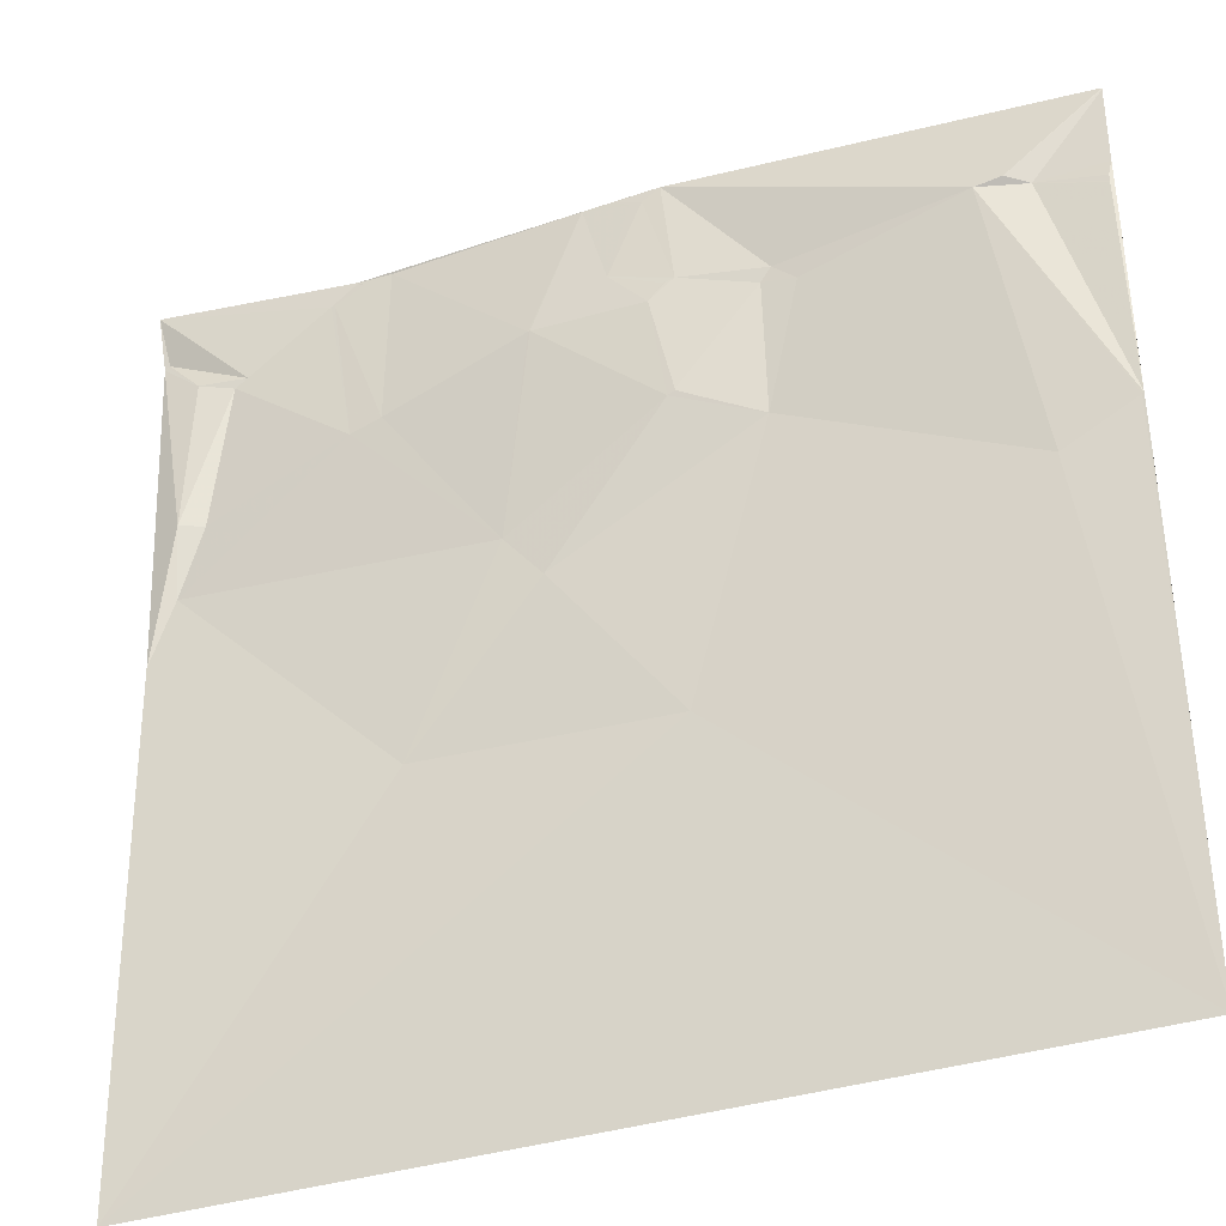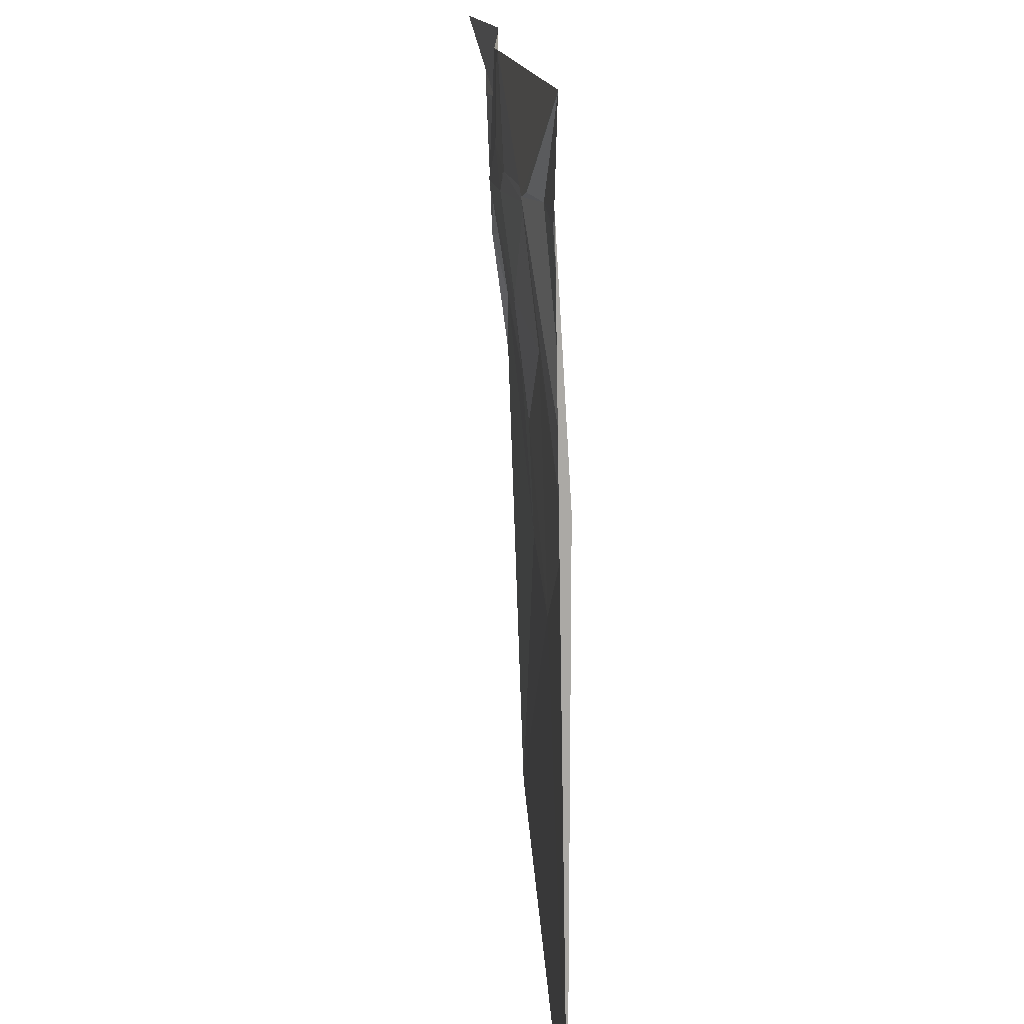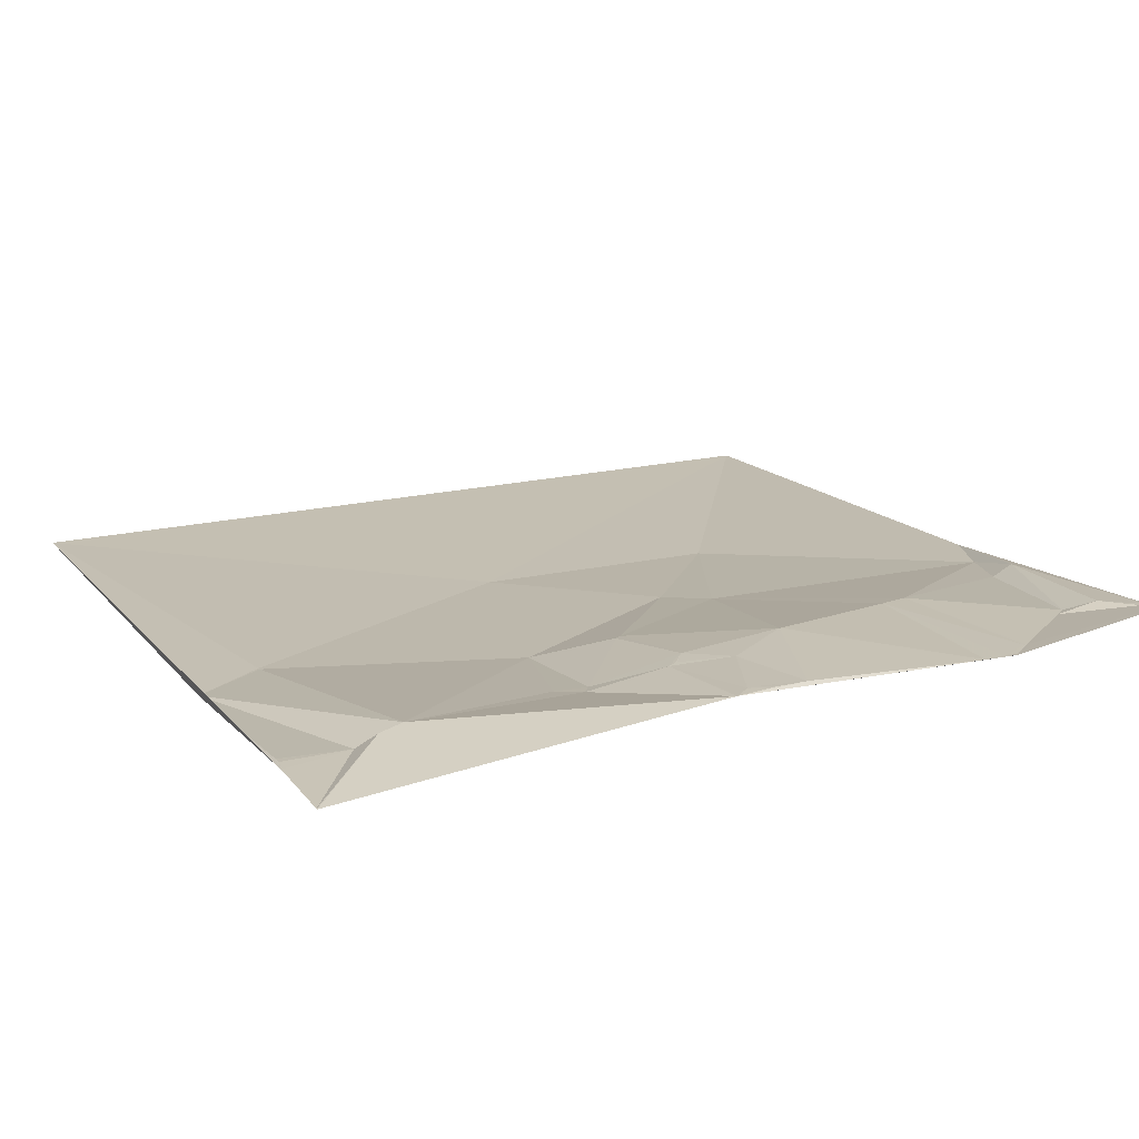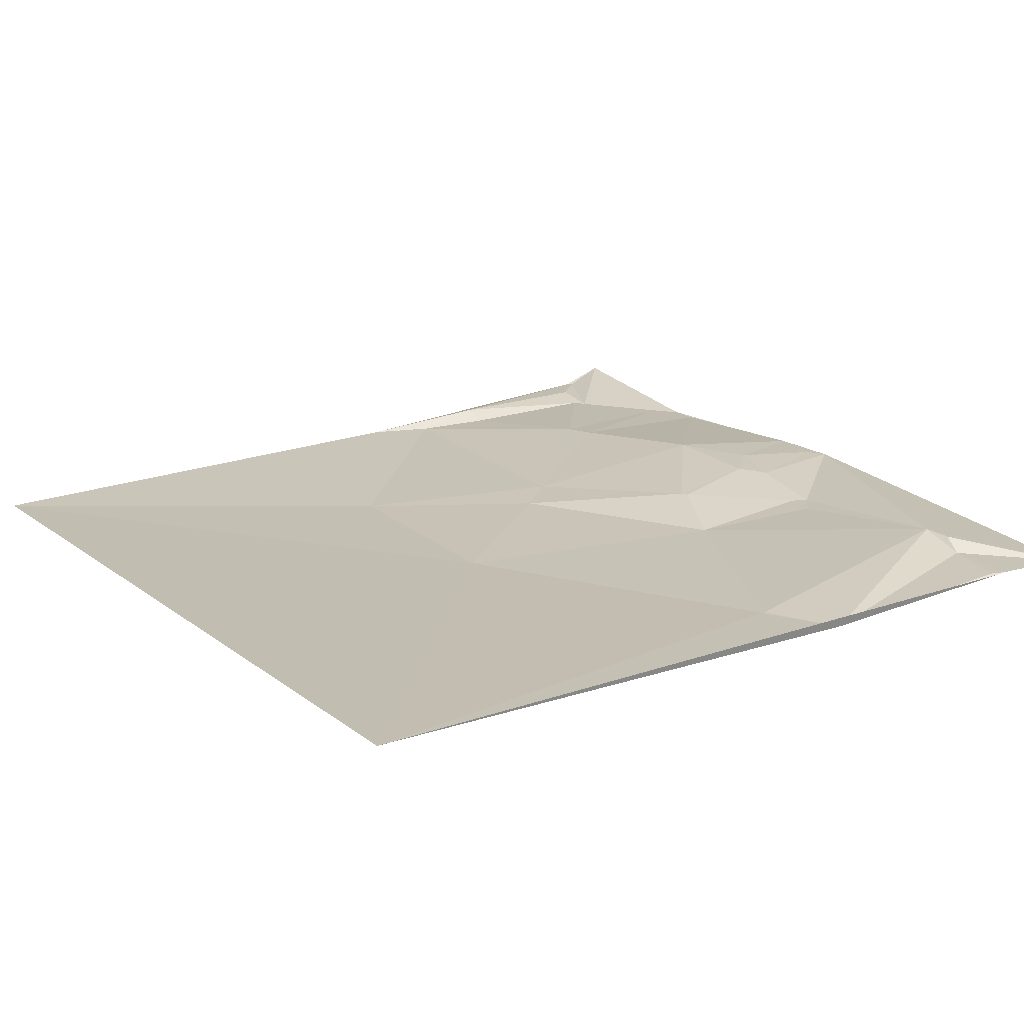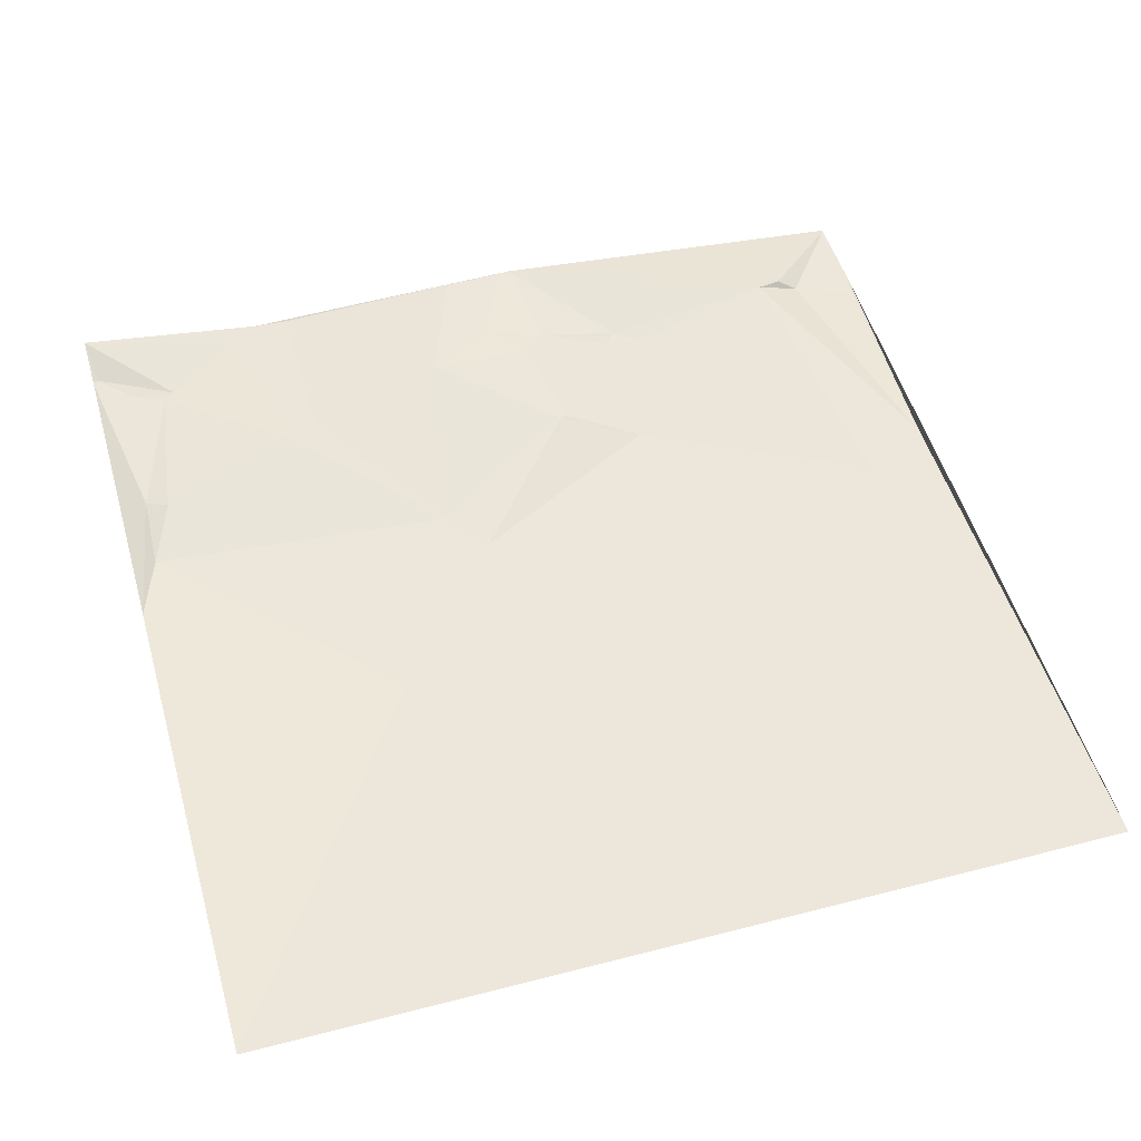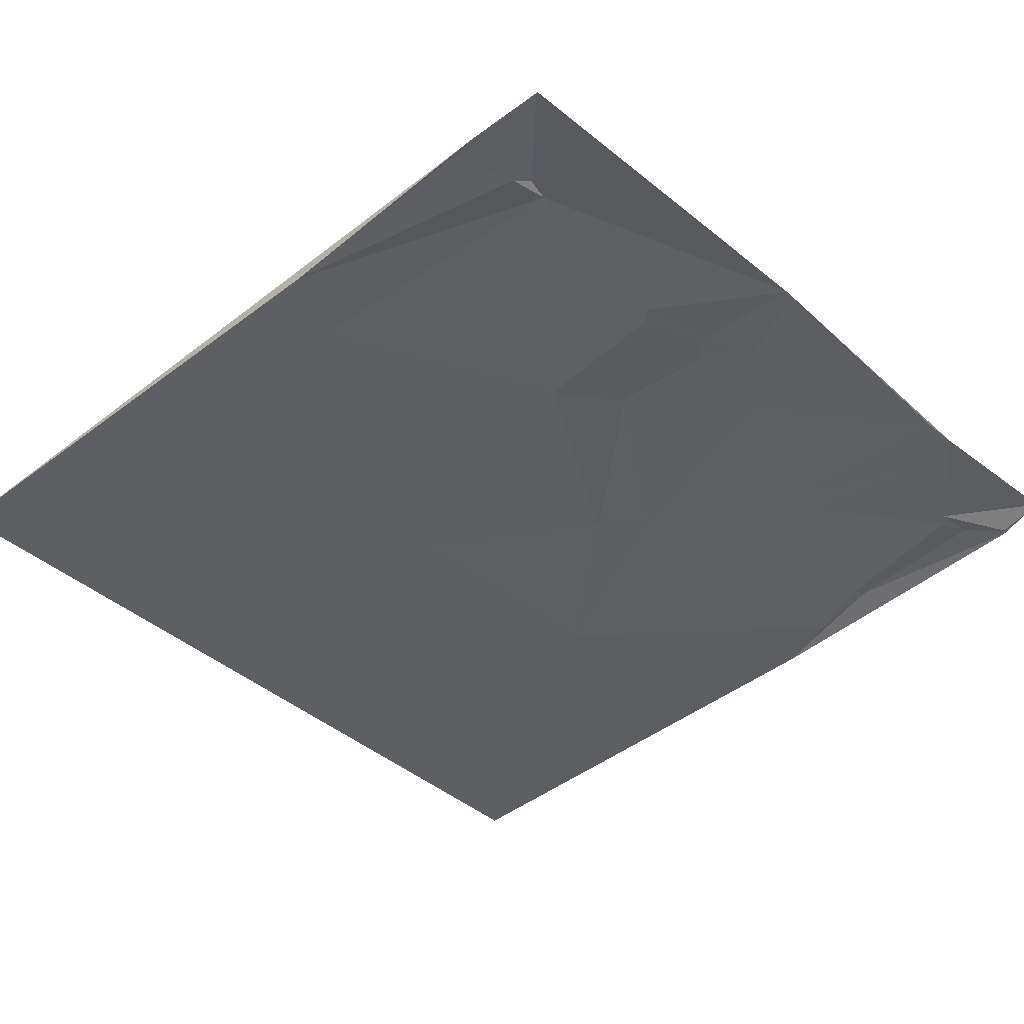
<metadata>
{"format":"obj","ext":"obj","renderer":"f3d","projection":"perspective","resolution":1024,"background":"white","views":[{"elev":-36.4,"azim":-157.3,"up":"+Z"},{"elev":14.7,"azim":-91.9,"up":"+Z"},{"elev":17.3,"azim":-25.9,"up":"+Y"},{"elev":16.9,"azim":-123.9,"up":"+Y"},{"elev":50.8,"azim":164.1,"up":"+Y"},{"elev":-40.8,"azim":-47.2,"up":"+Y"}]}
</metadata>
<code>
v 7674 17.58 -6651
v 7900 37.32 -6651
v 8074 32.63 -6651
v 8185 47.56 -6651
v 7674 17.58 -6652
v 8054 32.69 -6652
v 8064 32.66 -6652
v 8074 32.57 -6652
v 7924 37.92 -6653
v 7943 38 -6653
v 8067 32.67 -6654
v 8070 32.65 -6654
v 8077 32.58 -6654
v 7910 37.73 -6658
v 7917 37.82 -6658
v 8087 32.7 -6663
v 8089 32.66 -6663
v 8182 37.39 -6677
v 8183 37.38 -6678
v 8185 37.39 -6679
v 8136 33 -6697
v 8163 37.25 -6697
v 7674 18.97 -6702
v 7725 29.12 -6702
v 8143 33.05 -6702
v 7929 37.86 -6703
v 7713 21.78 -6705
v 7674 18.63 -6706
v 7740 31.07 -6706
v 7676 19.29 -6711
v 7894 34.39 -6713
v 7676 19.11 -6715
v 7899 35.01 -6715
v 7900 35.07 -6715
v 7676 19.07 -6716
v 7846 26.55 -6716
v 7852 25.83 -6724
v 7908 35.85 -6725
v 7833 25.39 -6727
v 7970 40.15 -6727
v 7971 40.12 -6727
v 8054 34.96 -6752
v 8072 34.3 -6757
v 7897 28.71 -6780
v 7897 28.6 -6781
v 7901 28.61 -6783
v 8156 27.36 -6786
v 8169 33.56 -6786
v 7853 17.55 -6801
v 8171 23.49 -6826
v 7991 21.25 -6839
v 7675 10.43 -6841
v 7676 10.41 -6842
v 7717 11.63 -6864
v 7970 17.97 -6864
v 8185 22.94 -6864
v 7717 11.53 -6866
v 8044 11.92 -6951
v 7899 10.38 -6958
v 7674 10.64 -7162
v 8185 12.57 -7162
f 49 46 45
f 46 44 45
f 61 58 59
f 61 56 58
f 28 60 52
f 60 53 52
f 28 52 35
f 60 57 53
f 55 51 46
f 44 46 38
f 40 38 46
f 49 44 37
f 30 28 32
f 28 35 32
f 43 50 47
f 50 48 47
f 27 52 29
f 27 30 32
f 25 48 22
f 48 20 22
f 4 18 20
f 4 21 18
f 20 19 22
f 19 20 18
f 27 23 30
f 54 29 53
f 29 24 27
f 43 47 25
f 20 48 56
f 57 54 53
f 28 30 23
f 25 22 21
f 54 49 29
f 59 49 57
f 24 5 27
f 60 61 59
f 55 59 58
f 41 51 42
f 51 43 42
f 38 34 33
f 34 31 33
f 31 38 33
f 2 31 14
f 9 2 14
f 10 6 2
f 37 38 31
f 34 26 31
f 39 37 36
f 2 36 31
f 51 40 46
f 40 26 38
f 38 37 44
f 36 37 31
f 17 43 21
f 43 25 21
f 38 26 34
f 55 46 49
f 3 2 6
f 7 6 11
f 4 3 17
f 7 12 3
f 48 25 47
f 18 21 22
f 11 42 16
f 8 13 3
f 6 7 3
f 10 41 6
f 41 10 40
f 12 11 16
f 9 10 2
f 13 12 16
f 8 3 12
f 14 31 26
f 14 15 9
f 43 16 42
f 17 16 43
f 13 17 3
f 40 10 26
f 16 17 13
f 12 13 8
f 29 36 2
f 35 27 32
f 59 55 49
f 39 36 29
f 51 50 43
f 19 18 22
f 15 26 10
f 40 51 41
f 60 59 57
f 51 58 50
f 39 29 49
f 55 58 51
f 9 15 10
f 1 29 2
f 17 21 4
f 14 26 15
f 50 56 48
f 56 50 58
f 29 1 24
f 27 5 23
f 44 49 45
f 6 42 11
f 53 29 52
f 39 49 37
f 41 42 6
f 11 12 7
f 24 1 5
f 54 57 49
f 35 52 27

</code>
